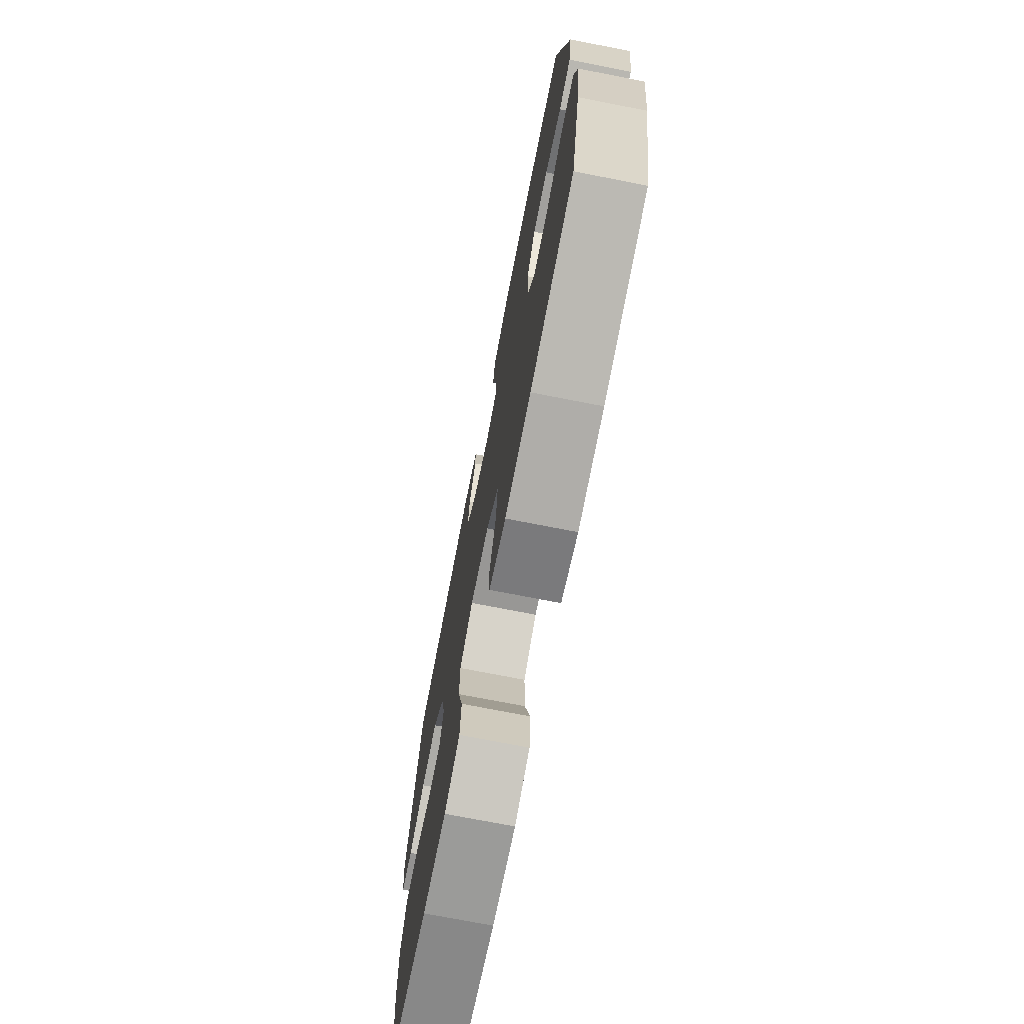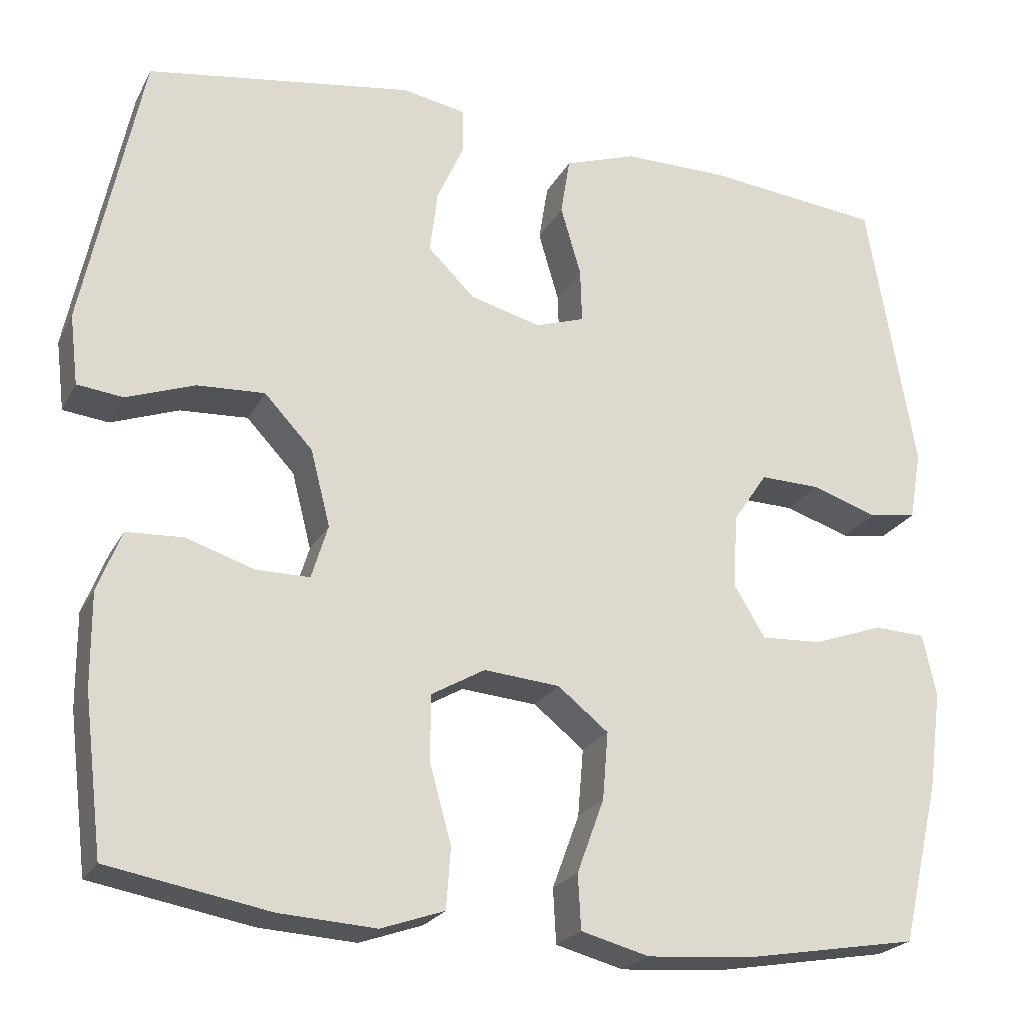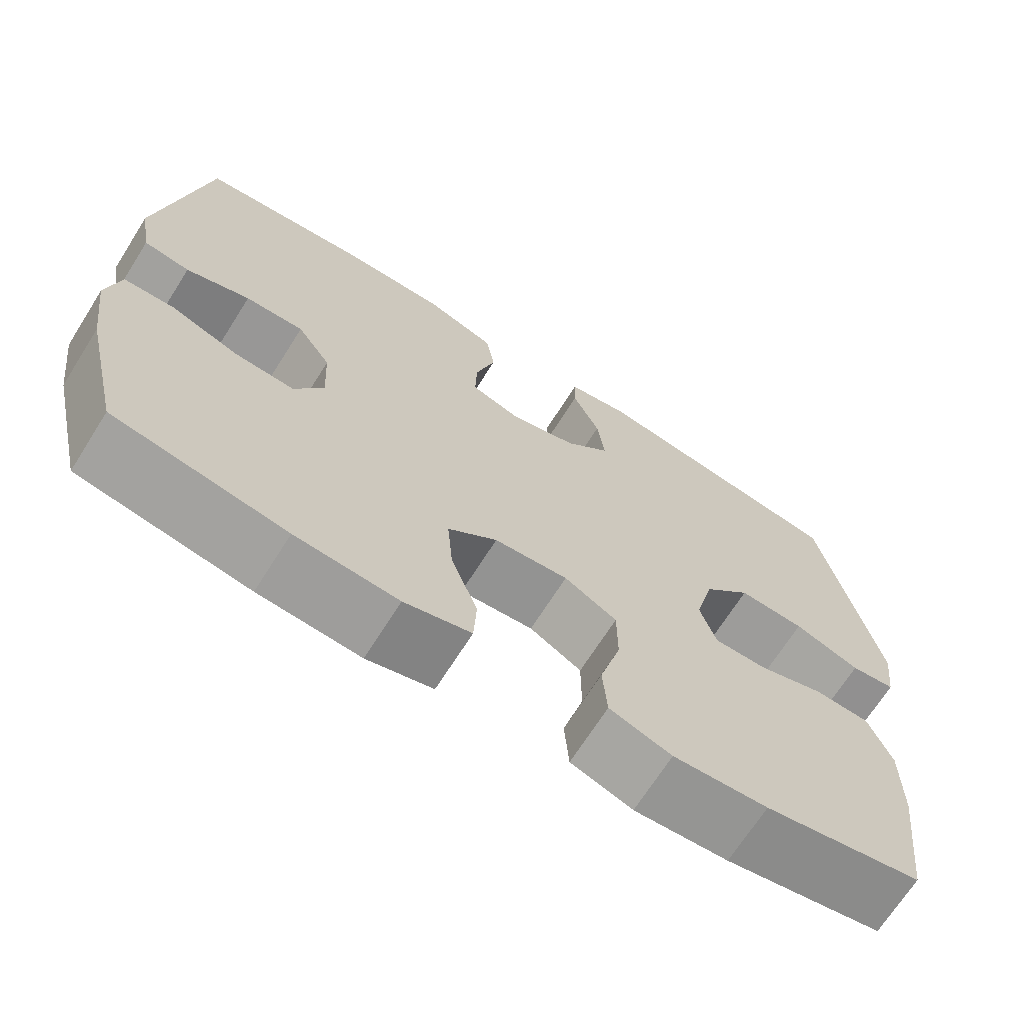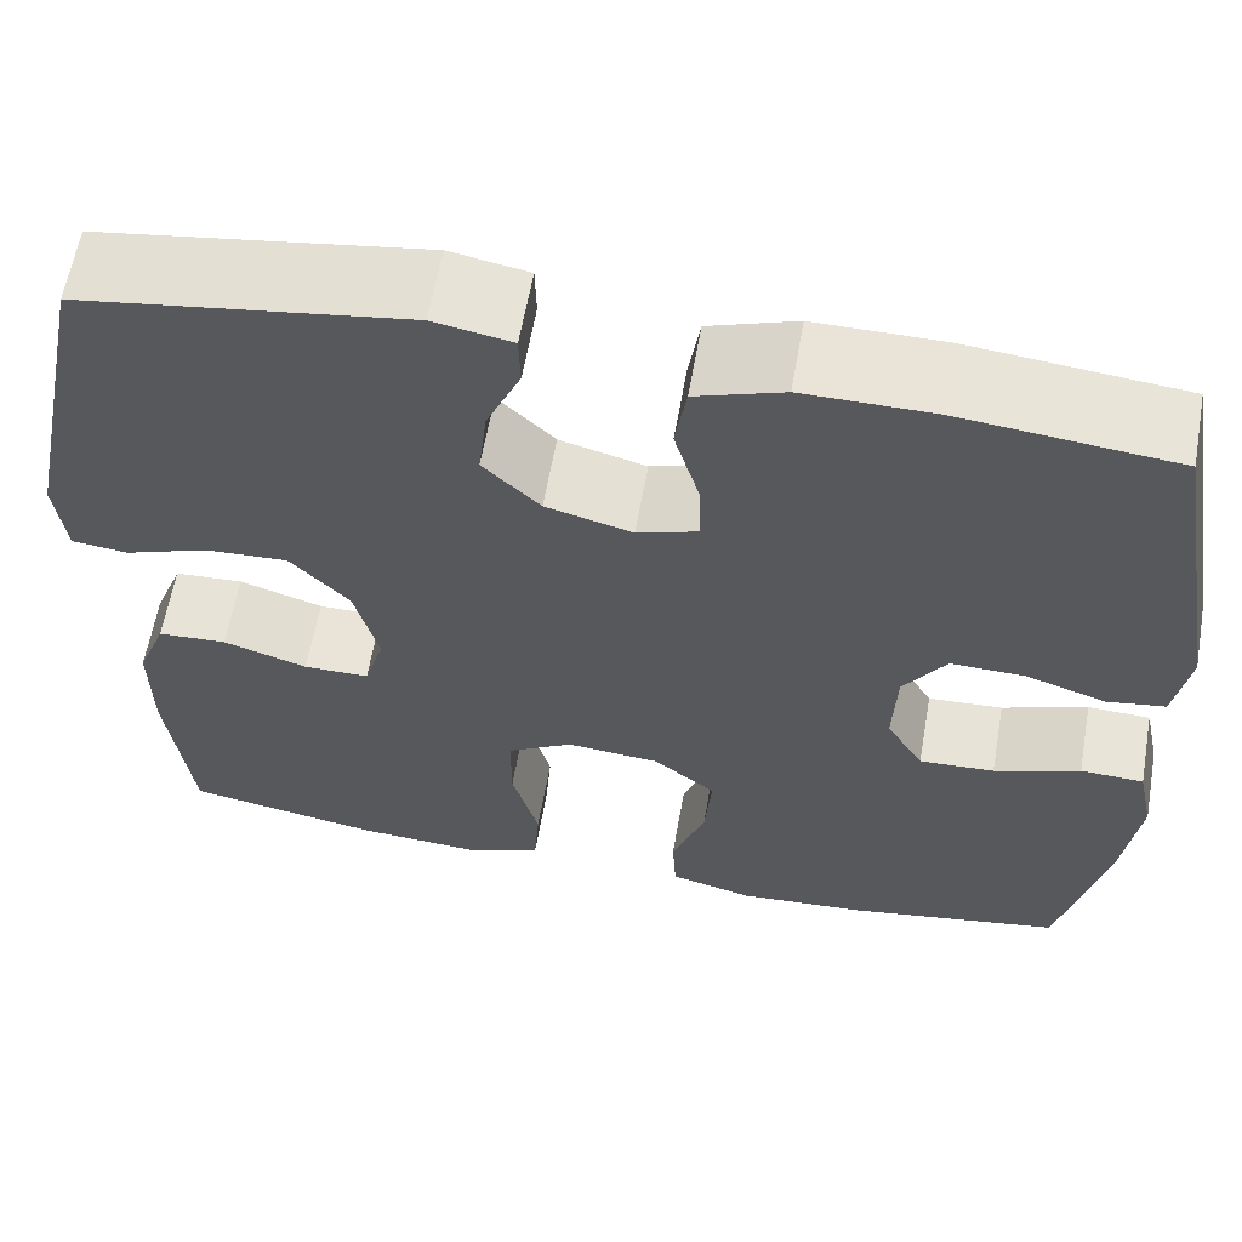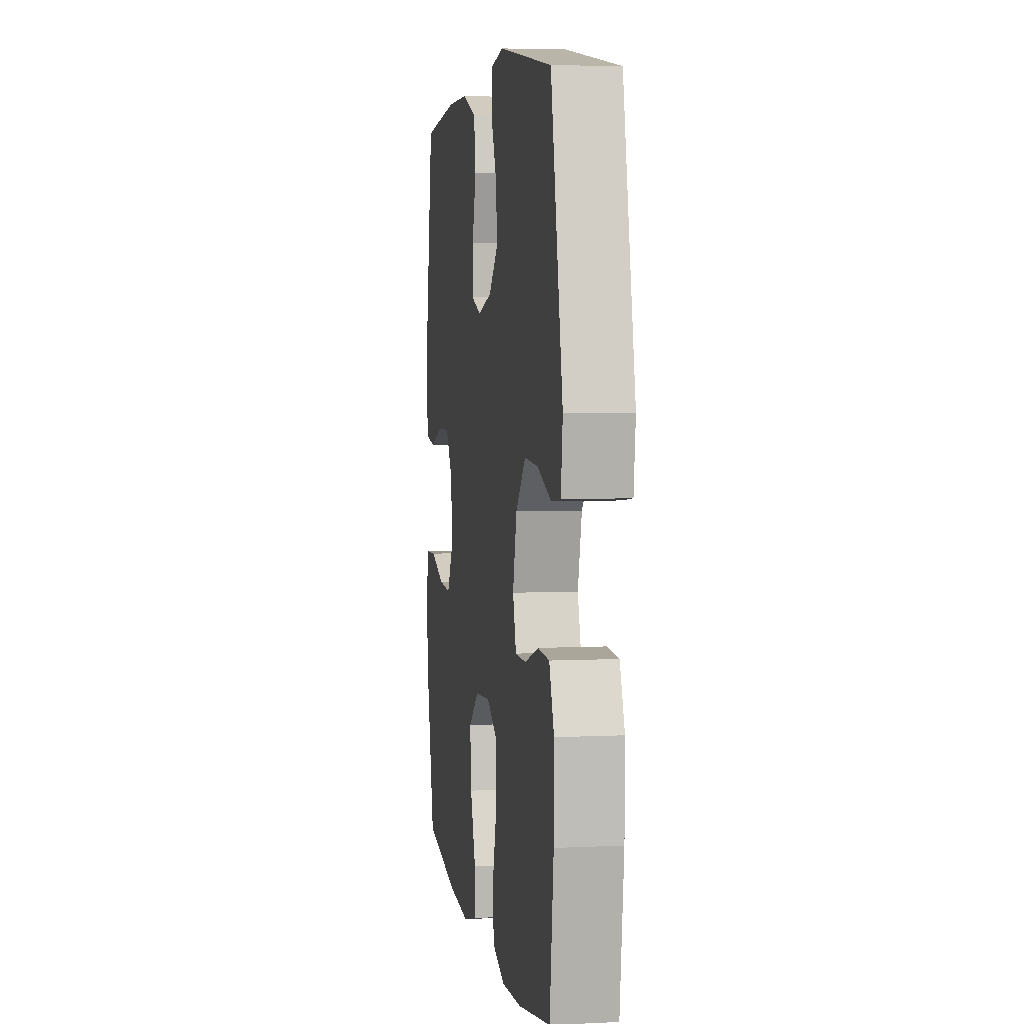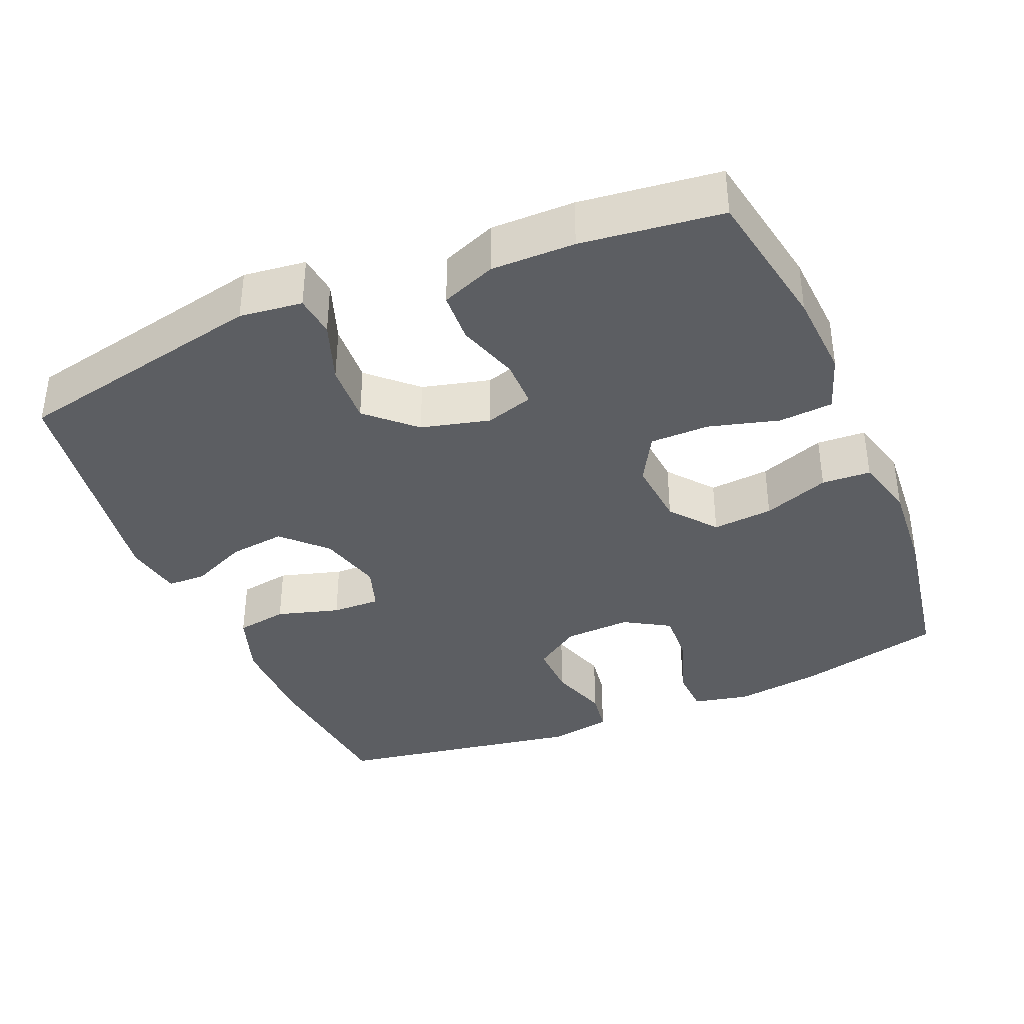
<metadata>
{"format":"obj","ext":"obj","renderer":"f3d","projection":"perspective","resolution":1024,"background":"white","views":[{"elev":-73.1,"azim":-101.1,"up":"+Z"},{"elev":-22.8,"azim":158.3,"up":"+Z"},{"elev":-68.9,"azim":-32.3,"up":"+Z"},{"elev":61.1,"azim":-170.0,"up":"+Z"},{"elev":4.7,"azim":81.1,"up":"+Z"},{"elev":-37.8,"azim":113.0,"up":"+Y"}]}
</metadata>
<code>
o path1384
v 0.1727 0.0375 0.5497
v 0.09286 0.0375 0.5351
v 0.09151 0.0375 0.4809
v 0.1262 0.0375 0.4031
v 0.1355 0.0375 0.3251
v 0.07752 0.0375 0.2681
v -0.01067 0.0375 0.2447
v -0.07234 0.0375 0.2652
v -0.07022 0.0375 0.3325
v -0.04489 0.0375 0.4194
v -0.05636 0.0375 0.4911
v -0.1457 0.0375 0.5219
v -0.2778 0.0375 0.5218
v -0.4965 0.0375 0.4988
v -0.5562 0.0375 0.1525
v -0.541 0.0375 0.06559
v -0.4819 0.0375 0.05655
v -0.3999 0.0375 0.0835
v -0.3246 0.0375 0.08541
v -0.2813 0.0375 0.02104
v -0.2772 0.0375 -0.07164
v -0.3151 0.0375 -0.1349
v -0.3915 0.0375 -0.1306
v -0.4788 0.0375 -0.09951
v -0.543 0.0375 -0.1021
v -0.56 0.0375 -0.1802
v -0.5438 0.0375 -0.3009
v -0.4965 0.0375 -0.5031
v -0.2776 0.0375 -0.5408
v -0.1468 0.0375 -0.5506
v -0.06175 0.0375 -0.5281
v -0.05809 0.0375 -0.46
v -0.09176 0.0375 -0.3685
v -0.0988 0.0375 -0.2843
v -0.03573 0.0375 -0.2338
v 0.05887 0.0375 -0.2257
v 0.1259 0.0375 -0.2642
v 0.1261 0.0375 -0.3467
v 0.09924 0.0375 -0.4439
v 0.1048 0.0375 -0.5193
v 0.1838 0.0375 -0.5468
v 0.3043 0.0375 -0.5394
v 0.5052 0.0375 -0.5031
v 0.5289 0.0375 -0.3082
v 0.5297 0.0375 -0.1917
v 0.5 0.0375 -0.1158
v 0.4296 0.0375 -0.1121
v 0.3439 0.0375 -0.1395
v 0.2773 0.0375 -0.1394
v 0.2568 0.0375 -0.07222
v 0.281 0.0375 0.02282
v 0.3413 0.0375 0.08717
v 0.426 0.0375 0.08254
v 0.5107 0.0375 0.05188
v 0.5679 0.0375 0.05846
v 0.5785 0.0375 0.1458
v 0.5052 0.0375 0.4988
v 0.1727 -0.0375 0.5497
v 0.09286 -0.0375 0.5351
v 0.09151 -0.0375 0.4809
v 0.1262 -0.0375 0.4031
v 0.1355 -0.0375 0.3251
v 0.07752 -0.0375 0.2681
v -0.01067 -0.0375 0.2447
v -0.07234 -0.0375 0.2652
v -0.07022 -0.0375 0.3325
v -0.04489 -0.0375 0.4194
v -0.05636 -0.0375 0.4911
v -0.1457 -0.0375 0.5219
v -0.2778 -0.0375 0.5218
v -0.4965 -0.0375 0.4988
v -0.5562 -0.0375 0.1525
v -0.541 -0.0375 0.06559
v -0.4819 -0.0375 0.05655
v -0.3999 -0.0375 0.0835
v -0.3246 -0.0375 0.08541
v -0.2813 -0.0375 0.02104
v -0.2772 -0.0375 -0.07164
v -0.3151 -0.0375 -0.1349
v -0.3915 -0.0375 -0.1306
v -0.4788 -0.0375 -0.09951
v -0.543 -0.0375 -0.1021
v -0.56 -0.0375 -0.1802
v -0.5438 -0.0375 -0.3009
v -0.4965 -0.0375 -0.5031
v -0.2776 -0.0375 -0.5408
v -0.1468 -0.0375 -0.5506
v -0.06175 -0.0375 -0.5281
v -0.05809 -0.0375 -0.46
v -0.09176 -0.0375 -0.3685
v -0.0988 -0.0375 -0.2843
v -0.03573 -0.0375 -0.2338
v 0.05887 -0.0375 -0.2257
v 0.1259 -0.0375 -0.2642
v 0.1261 -0.0375 -0.3467
v 0.09924 -0.0375 -0.4439
v 0.1048 -0.0375 -0.5193
v 0.1838 -0.0375 -0.5468
v 0.3043 -0.0375 -0.5394
v 0.5052 -0.0375 -0.5031
v 0.5289 -0.0375 -0.3082
v 0.5297 -0.0375 -0.1917
v 0.5 -0.0375 -0.1158
v 0.4296 -0.0375 -0.1121
v 0.3439 -0.0375 -0.1395
v 0.2773 -0.0375 -0.1394
v 0.2568 -0.0375 -0.07222
v 0.281 -0.0375 0.02282
v 0.3413 -0.0375 0.08717
v 0.426 -0.0375 0.08254
v 0.5107 -0.0375 0.05188
v 0.5679 -0.0375 0.05846
v 0.5785 -0.0375 0.1458
v 0.5052 -0.0375 0.4988
v 0.5679 0.0375 0.05846
v 0.5679 0.0375 0.05846
v 0.5785 0.0375 0.1458
v 0.5107 0.0375 0.05188
v 0.5289 0.0375 -0.3082
v 0.5297 0.0375 -0.1917
v 0.5 0.0375 -0.1158
v 0.5 0.0375 -0.1158
v 0.5052 0.0375 -0.5031
v 0.5052 0.0375 -0.5031
v 0.5052 0.0375 0.4988
v 0.5052 0.0375 0.4988
v 0.426 0.0375 0.08254
v 0.4296 0.0375 -0.1121
v 0.3439 0.0375 -0.1395
v 0.3413 0.0375 0.08717
v 0.3043 0.0375 -0.5394
v 0.2773 0.0375 -0.1394
v 0.2773 0.0375 -0.1394
v 0.281 0.0375 0.02282
v 0.1838 0.0375 -0.5468
v 0.1727 0.0375 0.5497
v 0.2568 0.0375 -0.07222
v 0.1048 0.0375 -0.5193
v 0.1048 0.0375 -0.5193
v 0.1262 0.0375 0.4031
v 0.1355 0.0375 0.3251
v 0.09286 0.0375 0.5351
v 0.09286 0.0375 0.5351
v 0.1259 0.0375 -0.2642
v 0.1261 0.0375 -0.3467
v 0.07752 0.0375 0.2681
v 0.09151 0.0375 0.4809
v 0.09924 0.0375 -0.4439
v 0.05887 0.0375 -0.2257
v -0.01067 0.0375 0.2447
v -0.03573 0.0375 -0.2338
v -0.07234 0.0375 0.2652
v -0.07234 0.0375 0.2652
v -0.0988 0.0375 -0.2843
v -0.07022 0.0375 0.3325
v -0.04489 0.0375 0.4194
v -0.05636 0.0375 0.4911
v -0.05636 0.0375 0.4911
v -0.1457 0.0375 0.5219
v -0.06175 0.0375 -0.5281
v -0.06175 0.0375 -0.5281
v -0.05809 0.0375 -0.46
v -0.09176 0.0375 -0.3685
v -0.1468 0.0375 -0.5506
v -0.2778 0.0375 0.5218
v -0.2776 0.0375 -0.5408
v -0.2772 0.0375 -0.07164
v -0.3151 0.0375 -0.1349
v -0.3151 0.0375 -0.1349
v -0.2813 0.0375 0.02104
v -0.3246 0.0375 0.08541
v -0.3915 0.0375 -0.1306
v -0.3999 0.0375 0.0835
v -0.4788 0.0375 -0.09951
v -0.4965 0.0375 -0.5031
v -0.4965 0.0375 -0.5031
v -0.4819 0.0375 0.05655
v -0.4965 0.0375 0.4988
v -0.4965 0.0375 0.4988
v -0.543 0.0375 -0.1021
v -0.543 0.0375 -0.1021
v -0.541 0.0375 0.06559
v -0.541 0.0375 0.06559
v -0.5438 0.0375 -0.3009
v -0.5562 0.0375 0.1525
v -0.56 0.0375 -0.1802
v 0.5679 -0.0375 0.05846
v 0.5679 -0.0375 0.05846
v 0.5785 -0.0375 0.1458
v 0.5107 -0.0375 0.05188
v 0.5289 -0.0375 -0.3082
v 0.5297 -0.0375 -0.1917
v 0.5 -0.0375 -0.1158
v 0.5 -0.0375 -0.1158
v 0.5052 -0.0375 -0.5031
v 0.5052 -0.0375 -0.5031
v 0.5052 -0.0375 0.4988
v 0.5052 -0.0375 0.4988
v 0.426 -0.0375 0.08254
v 0.4296 -0.0375 -0.1121
v 0.3439 -0.0375 -0.1395
v 0.3413 -0.0375 0.08717
v 0.3043 -0.0375 -0.5394
v 0.2773 -0.0375 -0.1394
v 0.2773 -0.0375 -0.1394
v 0.281 -0.0375 0.02282
v 0.1838 -0.0375 -0.5468
v 0.1727 -0.0375 0.5497
v 0.2568 -0.0375 -0.07222
v 0.1048 -0.0375 -0.5193
v 0.1048 -0.0375 -0.5193
v 0.1262 -0.0375 0.4031
v 0.1355 -0.0375 0.3251
v 0.09286 -0.0375 0.5351
v 0.09286 -0.0375 0.5351
v 0.1259 -0.0375 -0.2642
v 0.1261 -0.0375 -0.3467
v 0.07752 -0.0375 0.2681
v 0.09151 -0.0375 0.4809
v 0.09924 -0.0375 -0.4439
v 0.05887 -0.0375 -0.2257
v -0.01067 -0.0375 0.2447
v -0.03573 -0.0375 -0.2338
v -0.07234 -0.0375 0.2652
v -0.07234 -0.0375 0.2652
v -0.0988 -0.0375 -0.2843
v -0.07022 -0.0375 0.3325
v -0.04489 -0.0375 0.4194
v -0.05636 -0.0375 0.4911
v -0.05636 -0.0375 0.4911
v -0.1457 -0.0375 0.5219
v -0.06175 -0.0375 -0.5281
v -0.06175 -0.0375 -0.5281
v -0.05809 -0.0375 -0.46
v -0.09176 -0.0375 -0.3685
v -0.1468 -0.0375 -0.5506
v -0.2778 -0.0375 0.5218
v -0.2776 -0.0375 -0.5408
v -0.2772 -0.0375 -0.07164
v -0.3151 -0.0375 -0.1349
v -0.3151 -0.0375 -0.1349
v -0.2813 -0.0375 0.02104
v -0.3246 -0.0375 0.08541
v -0.3915 -0.0375 -0.1306
v -0.3999 -0.0375 0.0835
v -0.4788 -0.0375 -0.09951
v -0.4965 -0.0375 -0.5031
v -0.4965 -0.0375 -0.5031
v -0.4819 -0.0375 0.05655
v -0.4965 -0.0375 0.4988
v -0.4965 -0.0375 0.4988
v -0.543 -0.0375 -0.1021
v -0.543 -0.0375 -0.1021
v -0.541 -0.0375 0.06559
v -0.541 -0.0375 0.06559
v -0.5438 -0.0375 -0.3009
v -0.5562 -0.0375 0.1525
v -0.56 -0.0375 -0.1802
f 216 204 221
f 249 257 254
f 189 190 187
f 237 224 227
f 223 242 239
f 191 201 203
f 195 191 203
f 220 207 217
f 210 207 220
f 197 199 189
f 202 199 197
f 201 192 200
f 191 192 201
f 201 217 203
f 222 206 218
f 217 204 216
f 200 192 193
f 247 238 256
f 242 222 224
f 257 245 250
f 208 212 197
f 213 202 197
f 234 236 232
f 250 243 237
f 252 258 246
f 189 199 190
f 227 228 231
f 242 224 243
f 245 243 250
f 219 208 214
f 238 226 240
f 226 239 240
f 235 236 234
f 226 238 235
f 218 202 213
f 223 239 226
f 221 204 209
f 221 209 222
f 256 244 258
f 217 201 204
f 245 257 249
f 221 222 223
f 236 235 238
f 237 227 231
f 231 228 229
f 209 206 222
f 212 208 219
f 212 213 197
f 202 218 206
f 243 224 237
f 240 256 238
f 207 203 217
f 246 258 244
f 240 244 256
f 223 222 242
f 116 56 113 188
f 54 55 112 111
f 44 45 102 101
f 45 122 194 102
f 124 44 101 196
f 56 126 198 113
f 53 54 111 110
f 46 47 104 103
f 47 48 105 104
f 52 53 110 109
f 42 43 100 99
f 48 133 205 105
f 51 52 109 108
f 41 42 99 98
f 57 1 58 114
f 50 51 108 107
f 49 50 107 106
f 139 41 98 211
f 4 5 62 61
f 1 143 215 58
f 37 38 95 94
f 5 6 63 62
f 3 4 61 60
f 2 3 60 59
f 39 40 97 96
f 38 39 96 95
f 36 37 94 93
f 6 7 64 63
f 35 36 93 92
f 7 153 225 64
f 34 35 92 91
f 9 10 67 66
f 10 158 230 67
f 11 12 69 68
f 161 32 89 233
f 32 33 90 89
f 30 31 88 87
f 8 9 66 65
f 33 34 91 90
f 12 13 70 69
f 29 30 87 86
f 21 169 241 78
f 20 21 78 77
f 19 20 77 76
f 22 23 80 79
f 18 19 76 75
f 23 24 81 80
f 176 29 86 248
f 17 18 75 74
f 13 179 251 70
f 24 181 253 81
f 183 17 74 255
f 27 28 85 84
f 15 16 73 72
f 14 15 72 71
f 26 27 84 83
f 25 26 83 82
f 144 149 132
f 177 182 185
f 117 115 118
f 165 155 152
f 151 167 170
f 119 131 129
f 123 131 119
f 148 145 135
f 138 148 135
f 125 117 127
f 130 125 127
f 129 128 120
f 119 129 120
f 129 131 145
f 150 146 134
f 145 144 132
f 128 121 120
f 175 184 166
f 170 152 150
f 185 178 173
f 136 125 140
f 141 125 130
f 162 160 164
f 178 165 171
f 180 174 186
f 117 118 127
f 155 159 156
f 170 171 152
f 173 178 171
f 147 142 136
f 166 168 154
f 154 168 167
f 163 162 164
f 154 163 166
f 146 141 130
f 151 154 167
f 149 137 132
f 149 150 137
f 184 186 172
f 145 132 129
f 173 177 185
f 149 151 150
f 164 166 163
f 165 159 155
f 159 157 156
f 137 150 134
f 140 147 136
f 140 125 141
f 130 134 146
f 171 165 152
f 168 166 184
f 135 145 131
f 174 172 186
f 168 184 172
f 151 170 150

</code>
